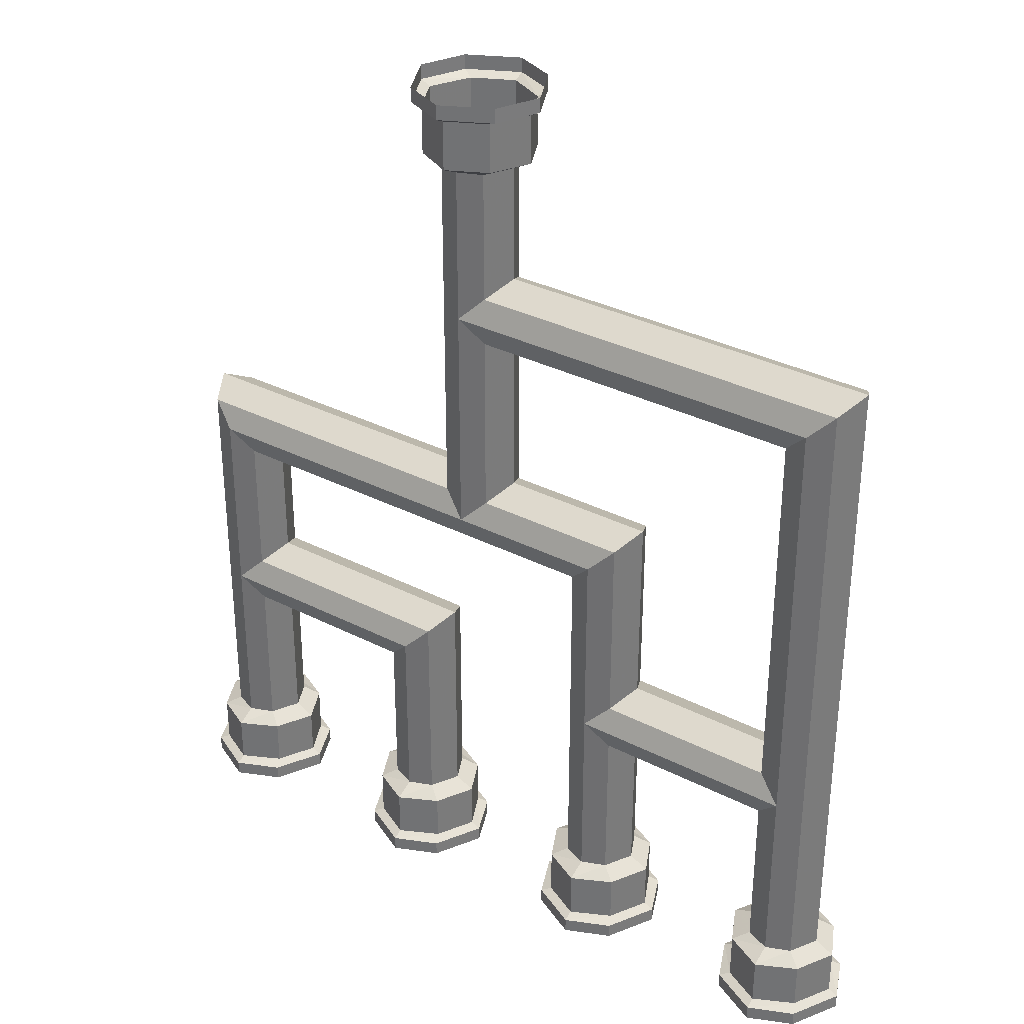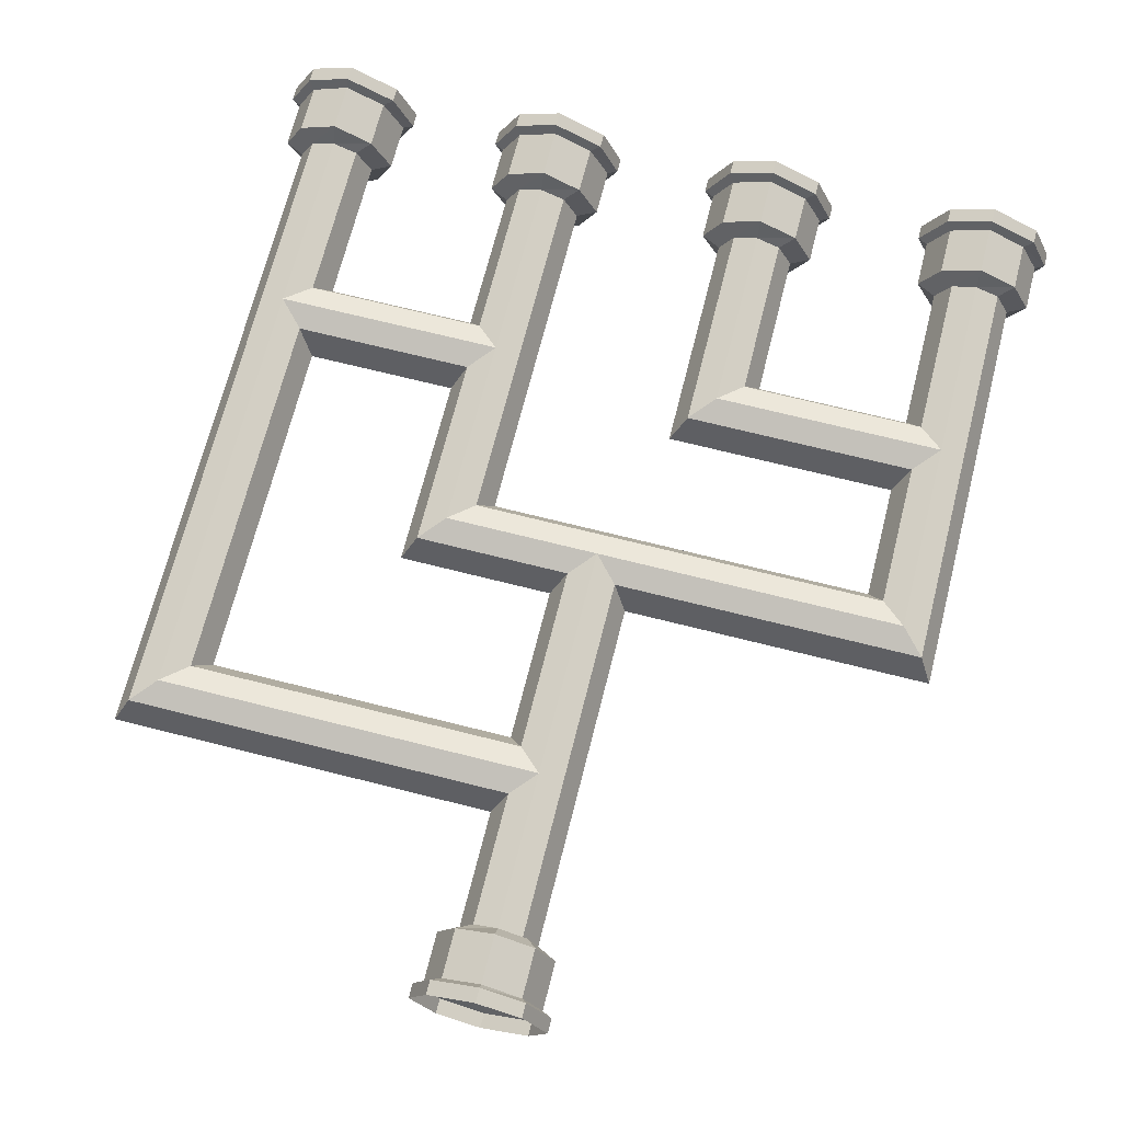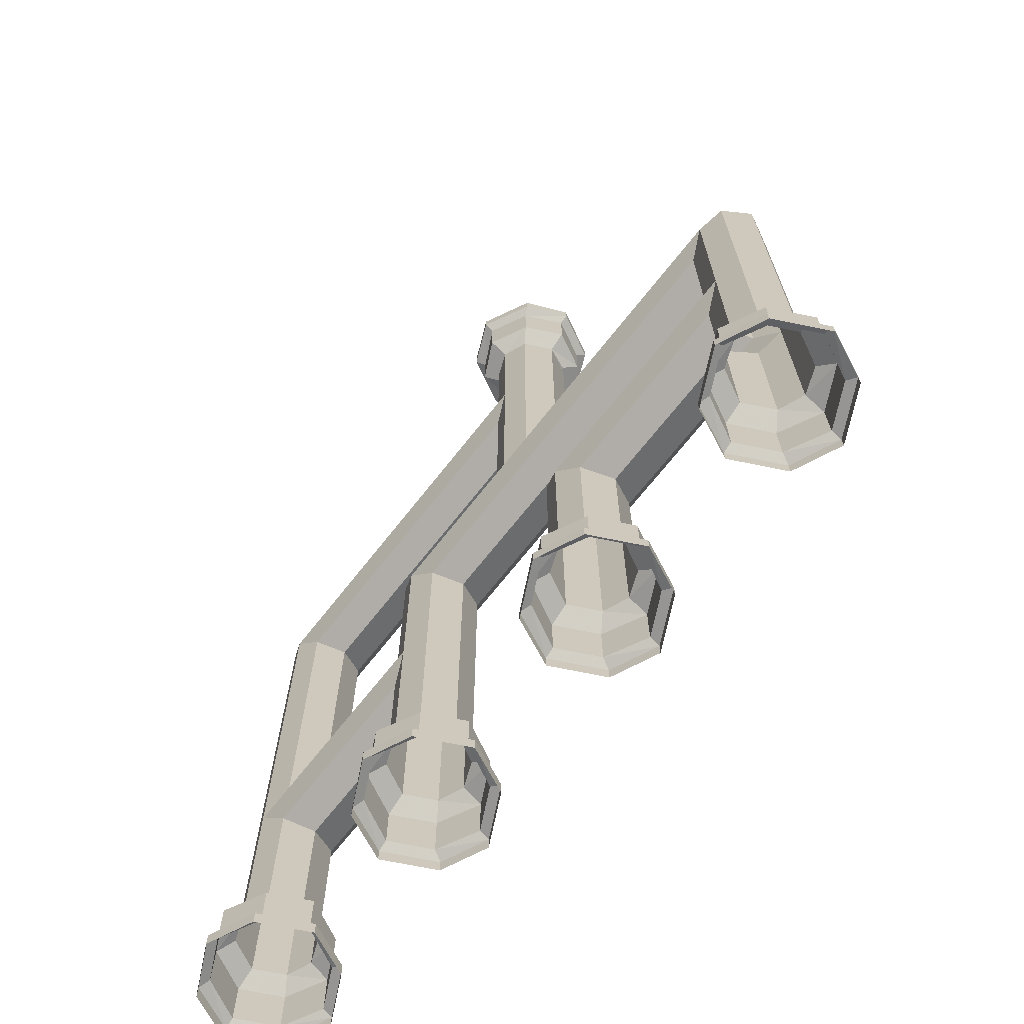
<metadata>
{"format":"obj","ext":"obj","renderer":"f3d","projection":"perspective","resolution":1024,"background":"white","views":[{"elev":33.3,"azim":35.1,"up":"+Y"},{"elev":69.5,"azim":-165.8,"up":"+Z"},{"elev":-69.5,"azim":-128.2,"up":"+Y"}]}
</metadata>
<code>
v 0.5547 -1.5 -0.125
v 0.3125 -1.5 -0.125
v 0.2891 -1.523 -0.07812
v 0.5781 -1.523 -0.07812
v 0.5547 -0.9375 -0.125
v 0.5781 -0.9141 -0.1719
v 0.5781 -1.523 -0.1719
v 0.2891 -1.523 -0.1719
v 0.2891 -1.211 -0.1719
v 0.3125 -1.188 -0.125
v 0.2891 -1.211 -0.07812
v 0.25 -1.562 -0.0625
v 0.6172 -1.562 -0.0625
v 0.5781 -0.9141 -0.07812
v 0.0625 -0.9375 -0.125
v 0.03906 -0.9141 -0.1719
v 0 -0.875 -0.1875
v 0.6172 -0.875 -0.1875
v 0.6172 -1.562 -0.1875
v 0.25 -1.562 -0.1875
v 0.25 -1.25 -0.1875
v 0.03906 -1.211 -0.1719
v 0.0625 -1.188 -0.125
v 0.03906 -1.211 -0.07812
v 0 -1.25 -0.0625
v 0.25 -1.25 -0.0625
v 0.2109 -1.523 -0.07812
v 0.25 -1.867 -0.0625
v 0.2891 -1.867 -0.07812
v 0.2891 -1.602 -0.07812
v 0.5781 -1.602 -0.07812
v 0.5781 -1.867 -0.07812
v 0.6172 -1.867 -0.0625
v 0.6562 -1.562 -0.07812
v 0.6172 -0.875 -0.0625
v 0.03906 -0.9141 -0.07812
v 0 -1.25 -0.1875
v -0.03906 -1.211 -0.1719
v -0.03906 -0.875 -0.1719
v -0.03906 -0.625 -0.1719
v 0 -0.625 -0.1875
v 0.03906 -0.8359 -0.1719
v 0.6562 -0.8359 -0.1719
v 0.6562 -1.562 -0.1719
v 0.6562 -1.867 -0.1719
v 0.6172 -1.867 -0.1875
v 0.5781 -1.602 -0.1719
v 0.2891 -1.602 -0.1719
v 0.25 -1.867 -0.1875
v 0.2109 -1.867 -0.1719
v 0.2109 -1.523 -0.1719
v 0.2109 -1.289 -0.1719
v 0 -0.875 -0.0625
v 0.6562 -0.8359 -0.07812
v 0.03906 -0.8359 -0.07812
v 0.03906 -0.625 -0.07812
v 0 -0.625 -0.0625
v -0.03906 -0.875 -0.07812
v -0.03906 -1.211 -0.07812
v -0.5 -1.25 -0.0625
v -0.4609 -1.289 -0.07812
v 0 -1.289 -0.07812
v 0.2109 -1.289 -0.07812
v 0.1875 -1.5 -0.125
v 0.2109 -1.867 -0.07812
v 0.1875 -1.883 -0.0625
v 0.25 -1.883 -0.03125
v 0.3125 -1.883 -0.0625
v 0.3125 -1.867 -0.125
v 0.3125 -1.625 -0.125
v 0.5547 -1.625 -0.125
v 0.5547 -1.867 -0.125
v 0.5234 -1.883 -0.125
v 0.5547 -1.883 -0.0625
v 0.6172 -1.883 -0.03125
v 0.6562 -1.867 -0.07812
v 0.6797 -1.562 -0.125
v -0.0625 -0.875 -0.125
v -0.0625 -1.188 -0.125
v -0.03906 -0.625 -0.07812
v -0.0625 -0.625 -0.125
v -0.5625 -1.188 -0.125
v -0.5391 -1.211 -0.07812
v -0.5 -1.562 -0.0625
v -0.4609 -1.523 -0.07812
v -0.4375 -1.5 -0.125
v -0.4375 -1.312 -0.125
v 0 -1.312 -0.125
v 0.1875 -1.312 -0.125
v 0.1875 -1.867 -0.125
v 0.1562 -1.883 -0.125
v 0.1875 -1.961 -0.0625
v 0.25 -1.961 -0.03125
v 0.3125 -1.961 -0.0625
v 0.3438 -1.961 -0.125
v 0.3438 -1.883 -0.125
v 0.2891 -1.867 -0.1719
v 0.5781 -1.867 -0.1719
v 0.5547 -1.883 -0.1875
v 0.5234 -1.961 -0.125
v 0.5547 -1.961 -0.0625
v 0.6172 -1.961 -0.03125
v 0.6797 -1.961 -0.0625
v 0.6797 -1.883 -0.0625
v 0.6797 -1.867 -0.125
v 0.6797 -0.8125 -0.125
v 0.0625 -0.8125 -0.125
v 0.0625 -0.625 -0.125
v 0.09375 -0.6094 -0.125
v 0.0625 -0.6094 -0.0625
v 0 -0.625 -0.07812
v 0.03125 -0.625 -0.09375
v 0.04688 -0.625 -0.125
v 0.04688 -0.625 -0.1641
v 0.0625 -0.6094 -0.1875
v 0.09375 -0.5312 -0.125
v 0.0625 -0.5312 -0.0625
v 0 -0.5312 -0.03125
v 0 -0.6094 -0.03125
v -0.04688 -0.625 -0.08594
v -0.03125 -0.625 -0.09375
v -0.04688 -0.625 -0.125
v -0.03125 -0.625 -0.1562
v 0 -0.625 -0.1719
v 0.03125 -0.625 -0.1562
v 0 -0.6094 -0.2188
v 0.0625 -0.5312 -0.1875
v 0.07031 -0.5234 -0.2031
v 0.1094 -0.5234 -0.125
v 0.07812 -0.5234 -0.05469
v 0 -0.5234 -0.01562
v -0.0625 -0.5312 -0.0625
v -0.0625 -0.6094 -0.0625
v 0.3125 -1.883 -0.1875
v 0.25 -1.883 -0.2188
v 0.1875 -1.883 -0.1875
v 0 -1.289 -0.1719
v -0.5 -1.25 -0.1875
v -0.5391 -1.211 -0.1719
v -0.5625 -1.562 -0.125
v -0.5391 -1.562 -0.07812
v -0.5391 -1.867 -0.07812
v -0.5 -1.867 -0.0625
v -0.4609 -1.602 -0.07812
v -0.125 -1.562 -0.0625
v -0.08594 -1.523 -0.07812
v -0.0625 -1.5 -0.125
v -0.08594 -1.523 -0.1719
v -0.4609 -1.523 -0.1719
v -0.4609 -1.289 -0.1719
v -0.5 -1.562 -0.1875
v -0.5391 -1.562 -0.1719
v -0.5391 -1.867 -0.1719
v -0.5625 -1.867 -0.125
v -0.5938 -1.883 -0.125
v -0.5625 -1.883 -0.0625
v -0.5 -1.883 -0.03125
v -0.4609 -1.867 -0.07812
v -0.4375 -1.625 -0.125
v -0.1641 -1.602 -0.07812
v -0.125 -1.867 -0.0625
v -0.08594 -1.867 -0.07812
v -0.0625 -1.867 -0.125
v -0.08594 -1.867 -0.1719
v -0.125 -1.867 -0.1875
v -0.125 -1.562 -0.1875
v 0.07812 -0.5 -0.05469
v 0 -0.5 -0.01562
v -0.07031 -0.5234 -0.04688
v -0.09375 -0.5312 -0.125
v -0.09375 -0.6094 -0.125
v 0.1094 -0.5 -0.125
v -0.1094 -0.5234 -0.125
v -0.0625 -0.5312 -0.1875
v -0.0625 -0.6094 -0.1875
v -0.07031 -0.5 -0.04688
v -0.1094 -0.5 -0.125
v -0.07812 -0.5234 -0.1953
v 0 -0.5312 -0.2188
v 0 -0.5234 -0.2344
v -0.07812 -0.5 -0.1953
v 0 -0.5 -0.2344
v 0.07031 -0.5 -0.2031
v -0.5 -1.961 -0.03125
v -0.5625 -1.961 -0.0625
v -0.5781 -1.969 -0.05469
v -0.5 -1.969 -0.01562
v -0.4375 -1.961 -0.0625
v -0.4375 -1.883 -0.0625
v -0.4375 -1.867 -0.125
v -0.4609 -1.602 -0.1719
v -0.1875 -1.625 -0.125
v -0.1641 -1.867 -0.07812
v -0.1875 -1.883 -0.0625
v -0.125 -1.883 -0.03125
v -0.0625 -1.883 -0.0625
v -0.03125 -1.883 -0.125
v -0.0625 -1.883 -0.1875
v -0.125 -1.883 -0.2188
v -0.1641 -1.867 -0.1719
v -0.1641 -1.602 -0.1719
v -0.4609 -1.867 -0.1719
v -0.5 -1.867 -0.1875
v -0.5 -1.883 -0.2188
v -0.5625 -1.883 -0.1875
v -0.5938 -1.961 -0.125
v -0.6094 -1.969 -0.125
v -0.6094 -1.992 -0.125
v -0.5781 -1.992 -0.05469
v -0.5 -1.992 -0.01562
v -0.4297 -1.969 -0.04688
v -0.4062 -1.961 -0.125
v -0.4062 -1.883 -0.125
v -0.3906 -1.969 -0.125
v -0.4375 -1.961 -0.1875
v -0.4375 -1.883 -0.1875
v -0.5 -1.961 -0.2188
v -0.5625 -1.961 -0.1875
v -0.5703 -1.969 -0.2031
v -0.5703 -1.992 -0.2031
v -0.4297 -1.992 -0.04688
v -0.3906 -1.992 -0.125
v -0.4219 -1.969 -0.1953
v -0.5 -1.969 -0.2344
v -0.5 -1.992 -0.2344
v -0.4219 -1.992 -0.1953
v -0.125 -1.961 -0.03125
v -0.1875 -1.961 -0.0625
v -0.2031 -1.969 -0.05469
v -0.125 -1.969 -0.01562
v -0.0625 -1.961 -0.0625
v -0.03125 -1.961 -0.125
v -0.0625 -1.961 -0.1875
v -0.125 -1.961 -0.2188
v -0.1875 -1.961 -0.1875
v -0.1875 -1.883 -0.1875
v -0.1875 -1.867 -0.125
v -0.2188 -1.883 -0.125
v -0.2188 -1.961 -0.125
v -0.2344 -1.969 -0.125
v -0.2344 -1.992 -0.125
v -0.2031 -1.992 -0.05469
v -0.125 -1.992 -0.01562
v -0.05469 -1.969 -0.04688
v -0.01562 -1.969 -0.125
v -0.04688 -1.969 -0.1953
v -0.125 -1.969 -0.2344
v -0.1953 -1.969 -0.2031
v -0.05469 -1.992 -0.04688
v -0.01562 -1.992 -0.125
v -0.04688 -1.992 -0.1953
v -0.125 -1.992 -0.2344
v -0.1953 -1.992 -0.2031
v 0.1562 -1.961 -0.125
v 0.1406 -1.969 -0.125
v 0.1719 -1.969 -0.05469
v 0.25 -1.969 -0.01562
v 0.3203 -1.969 -0.04688
v 0.3594 -1.969 -0.125
v 0.3125 -1.961 -0.1875
v 0.1719 -1.992 -0.05469
v 0.25 -1.992 -0.01562
v 0.3203 -1.992 -0.04688
v 0.3594 -1.992 -0.125
v 0.3281 -1.969 -0.1953
v 0.25 -1.961 -0.2188
v 0.1875 -1.961 -0.1875
v 0.1406 -1.992 -0.125
v 0.25 -1.969 -0.2344
v 0.1797 -1.969 -0.2031
v 0.1797 -1.992 -0.2031
v 0.3281 -1.992 -0.1953
v 0.25 -1.992 -0.2344
v 0.5391 -1.969 -0.05469
v 0.6172 -1.969 -0.01562
v 0.6875 -1.969 -0.04688
v 0.7109 -1.961 -0.125
v 0.7109 -1.883 -0.125
v 0.5078 -1.969 -0.125
v 0.5078 -1.992 -0.125
v 0.5391 -1.992 -0.05469
v 0.6172 -1.992 -0.01562
v 0.6875 -1.992 -0.04688
v 0.7266 -1.969 -0.125
v 0.6797 -1.961 -0.1875
v 0.6797 -1.883 -0.1875
v 0.6172 -1.883 -0.2188
v 0.7266 -1.992 -0.125
v 0.6953 -1.969 -0.1953
v 0.6172 -1.961 -0.2188
v 0.5547 -1.961 -0.1875
v 0.6172 -1.969 -0.2344
v 0.5469 -1.969 -0.2031
v 0.6953 -1.992 -0.1953
v 0.6172 -1.992 -0.2344
v 0.5469 -1.992 -0.2031
v 0.03906 -0.625 -0.1719
f 1 2 3
f 1 3 4
f 1 4 5
f 1 5 6
f 1 6 7
f 1 7 2
f 2 7 8
f 2 8 9
f 2 9 10
f 2 10 3
f 3 10 11
f 3 11 12
f 3 12 4
f 4 12 13
f 4 13 14
f 4 14 5
f 5 14 15
f 5 15 16
f 5 16 6
f 6 16 17
f 6 17 18
f 6 18 7
f 7 18 19
f 7 19 8
f 8 19 20
f 8 20 21
f 8 21 9
f 9 21 22
f 9 22 23
f 9 23 10
f 10 23 24
f 10 24 11
f 11 24 25
f 11 25 26
f 11 26 12
f 12 26 27
f 12 27 28
f 12 28 29
f 12 29 30
f 12 30 13
f 13 30 31
f 13 31 32
f 13 32 33
f 13 33 34
f 13 34 35
f 13 35 14
f 14 35 36
f 14 36 15
f 15 36 23
f 15 23 22
f 15 22 16
f 16 22 37
f 16 37 17
f 17 37 38
f 17 38 39
f 17 39 40
f 17 40 41
f 17 41 42
f 17 42 18
f 18 42 43
f 18 43 19
f 19 43 44
f 19 44 45
f 19 45 46
f 19 46 47
f 19 47 20
f 20 47 48
f 20 48 49
f 20 49 50
f 20 50 51
f 20 51 52
f 20 52 21
f 21 52 37
f 21 37 22
f 53 25 24
f 53 24 36
f 53 36 35
f 53 35 54
f 53 54 55
f 53 55 56
f 53 56 57
f 53 57 58
f 53 58 25
f 25 58 59
f 25 59 60
f 25 60 61
f 25 61 62
f 25 62 26
f 26 62 63
f 26 63 27
f 27 63 64
f 27 64 65
f 27 65 28
f 29 69 30
f 30 69 70
f 30 70 31
f 31 70 71
f 31 71 72
f 31 72 32
f 33 76 34
f 34 76 77
f 34 77 54
f 34 54 35
f 36 24 23
f 78 79 59
f 78 59 58
f 78 58 80
f 78 80 81
f 78 81 39
f 78 39 79
f 79 39 38
f 79 38 82
f 79 82 83
f 79 83 59
f 59 83 60
f 60 83 84
f 60 84 85
f 60 85 61
f 61 85 86
f 61 86 87
f 61 87 62
f 62 87 88
f 62 88 63
f 63 88 89
f 63 89 64
f 64 89 51
f 64 51 90
f 64 90 65
f 69 97 70
f 70 97 48
f 70 48 71
f 71 48 47
f 71 47 98
f 71 98 72
f 76 105 77
f 77 105 44
f 77 44 106
f 77 106 54
f 54 106 55
f 55 106 107
f 55 107 108
f 55 108 56
f 49 48 97
f 50 90 51
f 89 88 137
f 89 137 52
f 89 52 51
f 52 137 37
f 37 137 138
f 37 138 139
f 37 139 38
f 38 139 82
f 82 139 140
f 82 140 141
f 82 141 83
f 83 141 84
f 84 141 142
f 84 142 143
f 84 143 144
f 84 144 145
f 84 145 146
f 84 146 85
f 85 146 147
f 85 147 86
f 86 147 148
f 86 148 149
f 86 149 87
f 87 149 150
f 87 150 88
f 88 150 137
f 137 150 138
f 138 150 151
f 138 151 152
f 138 152 139
f 139 152 140
f 140 152 153
f 140 153 154
f 140 154 141
f 141 154 142
f 143 158 144
f 144 158 159
f 144 159 160
f 144 160 145
f 145 160 161
f 145 161 162
f 145 162 146
f 146 162 163
f 146 163 147
f 147 163 164
f 147 164 148
f 148 164 165
f 148 165 166
f 148 166 149
f 149 166 151
f 149 151 150
f 158 190 159
f 159 190 191
f 159 191 192
f 159 192 160
f 160 192 193
f 160 193 161
f 165 200 166
f 166 200 201
f 166 201 151
f 151 201 191
f 151 191 202
f 151 202 203
f 151 203 152
f 152 203 153
f 190 202 191
f 200 237 201
f 201 237 192
f 201 192 191
f 237 193 192
f 105 45 44
f 46 98 47
f 106 44 43
f 106 43 107
f 107 43 42
f 107 42 297
f 107 297 108
f 58 57 80
f 39 81 40
f 42 41 297
f 28 65 66
f 28 66 67
f 28 67 29
f 29 67 68
f 29 68 69
f 32 72 73
f 32 73 74
f 32 74 33
f 33 74 75
f 33 75 76
f 65 90 91
f 65 91 66
f 68 96 69
f 69 96 97
f 72 98 99
f 72 99 73
f 75 104 76
f 76 104 105
f 56 108 109
f 56 109 110
f 56 110 57
f 108 114 115
f 108 115 109
f 110 119 57
f 57 119 120
f 114 41 126
f 114 126 115
f 116 127 128
f 116 128 129
f 116 129 117
f 117 129 130
f 117 130 118
f 118 130 131
f 118 131 132
f 119 133 120
f 120 133 81
f 49 97 134
f 49 134 135
f 49 135 50
f 50 135 136
f 50 136 90
f 142 154 155
f 142 155 156
f 142 156 143
f 143 156 157
f 143 157 158
f 131 169 132
f 132 169 170
f 133 171 81
f 81 171 40
f 170 169 173
f 170 173 174
f 171 175 40
f 40 175 41
f 173 178 174
f 174 178 179
f 175 126 41
f 179 178 180
f 179 180 127
f 180 128 127
f 184 185 186
f 184 186 187
f 184 187 188
f 157 189 158
f 158 189 190
f 161 193 194
f 161 194 195
f 161 195 162
f 162 195 196
f 162 196 163
f 163 196 197
f 163 197 164
f 164 197 198
f 164 198 165
f 165 198 199
f 165 199 200
f 153 203 204
f 153 204 205
f 153 205 154
f 154 205 155
f 185 206 207
f 185 207 186
f 187 211 188
f 188 211 212
f 189 213 190
f 190 213 202
f 212 211 214
f 212 214 215
f 213 216 202
f 202 216 203
f 203 216 204
f 206 218 219
f 206 219 207
f 214 223 215
f 215 223 217
f 217 223 224
f 217 224 218
f 218 224 219
f 227 228 229
f 227 229 230
f 227 230 231
f 199 236 200
f 200 236 237
f 228 239 240
f 228 240 229
f 230 244 231
f 231 244 232
f 232 244 245
f 232 245 233
f 233 245 246
f 233 246 234
f 234 246 247
f 234 247 235
f 235 247 248
f 235 248 239
f 236 238 237
f 237 238 193
f 193 238 194
f 248 240 239
f 92 254 255
f 92 255 256
f 92 256 93
f 93 256 257
f 93 257 94
f 94 257 258
f 94 258 95
f 95 258 259
f 95 259 260
f 96 134 97
f 259 265 260
f 260 265 266
f 136 91 90
f 266 265 269
f 266 269 267
f 267 269 270
f 267 270 254
f 254 270 255
f 102 101 274
f 102 274 275
f 102 275 103
f 103 275 276
f 103 276 277
f 104 278 105
f 105 278 45
f 101 100 279
f 101 279 274
f 276 284 277
f 277 284 285
f 278 286 45
f 45 286 46
f 46 286 287
f 46 287 98
f 284 289 285
f 285 289 290
f 287 99 98
f 290 289 292
f 290 292 291
f 291 292 293
f 291 293 100
f 293 279 100
f 66 91 92
f 66 92 93
f 66 93 67
f 67 93 94
f 67 94 68
f 68 94 95
f 68 95 96
f 73 99 100
f 73 100 101
f 73 101 74
f 74 101 102
f 74 102 75
f 75 102 103
f 75 103 104
f 109 115 116
f 109 116 117
f 109 117 110
f 110 117 118
f 110 118 119
f 115 126 127
f 115 127 116
f 118 132 119
f 119 132 133
f 132 170 133
f 133 170 171
f 170 174 171
f 171 174 175
f 174 179 175
f 175 179 126
f 179 127 126
f 184 157 156
f 184 156 185
f 184 188 157
f 157 188 189
f 155 205 206
f 155 206 185
f 155 185 156
f 188 212 189
f 189 212 213
f 212 215 213
f 213 215 216
f 204 216 217
f 204 217 218
f 204 218 205
f 205 218 206
f 215 217 216
f 227 195 194
f 227 194 228
f 227 231 195
f 195 231 196
f 196 231 232
f 196 232 197
f 197 232 233
f 197 233 198
f 198 233 234
f 198 234 199
f 199 234 235
f 199 235 236
f 228 194 238
f 228 238 239
f 235 239 236
f 236 239 238
f 92 91 254
f 95 260 96
f 96 260 134
f 260 266 134
f 134 266 135
f 135 266 267
f 135 267 136
f 136 267 254
f 136 254 91
f 103 277 104
f 104 277 278
f 277 285 278
f 278 285 286
f 285 290 286
f 286 290 287
f 287 290 291
f 287 291 99
f 291 100 99
f 56 57 111
f 56 111 112
f 56 112 108
f 108 112 113
f 108 113 114
f 57 120 121
f 57 121 111
f 113 125 114
f 114 125 41
f 120 81 122
f 120 122 121
f 81 40 123
f 81 123 122
f 40 41 124
f 40 124 123
f 41 125 124
f 111 121 112
f 112 121 122
f 112 122 123
f 112 123 124
f 112 124 125
f 112 125 113
f 131 130 167
f 131 167 168
f 131 168 169
f 130 129 172
f 130 172 167
f 173 169 176
f 173 176 177
f 173 177 178
f 169 168 176
f 180 178 181
f 180 181 182
f 180 182 128
f 178 177 181
f 129 128 183
f 129 183 172
f 128 182 183
f 186 207 208
f 186 208 209
f 186 209 187
f 187 209 210
f 187 210 211
f 207 219 220
f 207 220 208
f 214 211 221
f 214 221 222
f 214 222 223
f 211 210 221
f 219 224 225
f 219 225 220
f 224 223 226
f 224 226 225
f 223 222 226
f 229 240 241
f 229 241 242
f 229 242 230
f 230 242 243
f 230 243 244
f 245 244 249
f 245 249 250
f 245 250 246
f 246 250 251
f 246 251 247
f 247 251 252
f 247 252 248
f 248 252 253
f 248 253 240
f 244 243 249
f 240 253 241
f 257 256 261
f 257 261 262
f 257 262 258
f 258 262 263
f 258 263 259
f 259 263 264
f 259 264 265
f 256 255 268
f 256 268 261
f 255 270 271
f 255 271 268
f 269 265 272
f 269 272 273
f 269 273 270
f 270 273 271
f 265 264 272
f 274 279 280
f 274 280 281
f 274 281 275
f 275 281 282
f 275 282 276
f 276 282 283
f 276 283 284
f 284 283 288
f 284 288 289
f 292 289 294
f 292 294 295
f 292 295 293
f 293 295 296
f 293 296 279
f 289 288 294
f 279 296 280

</code>
